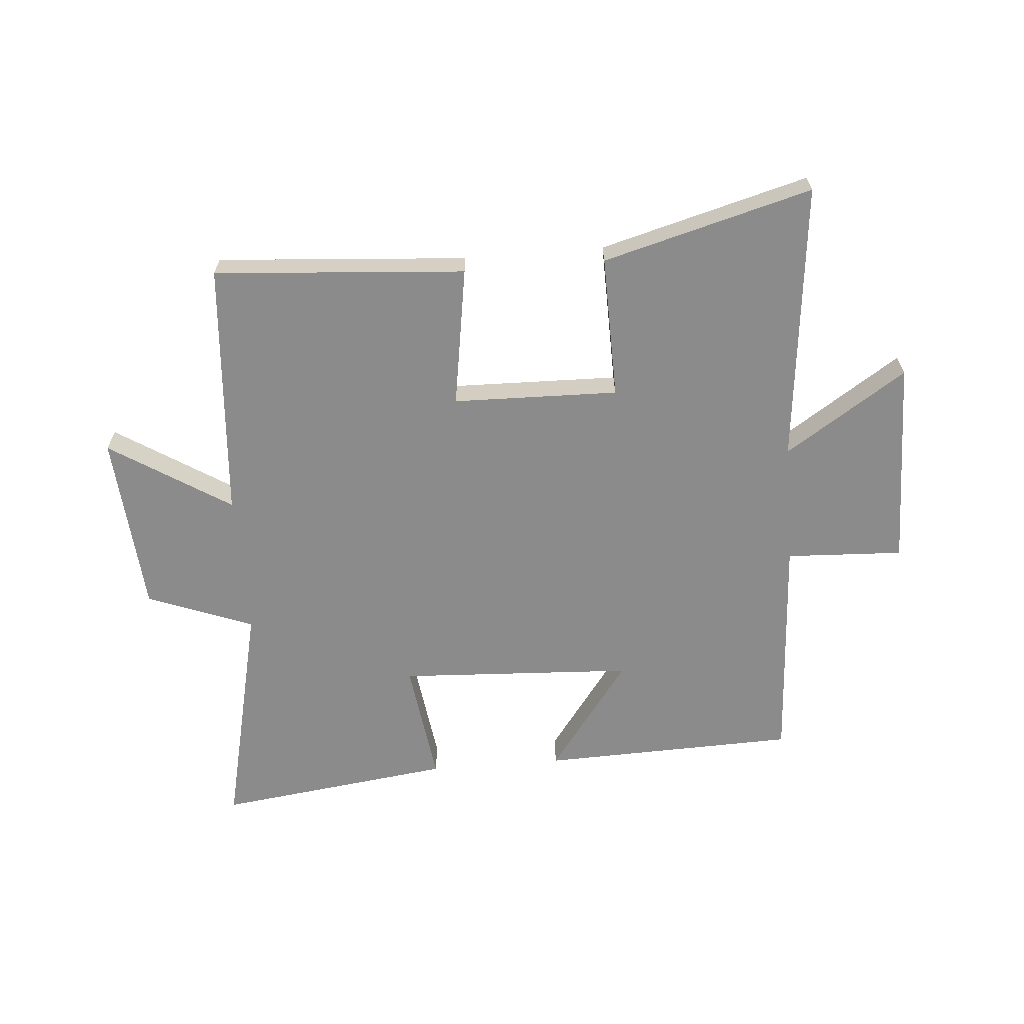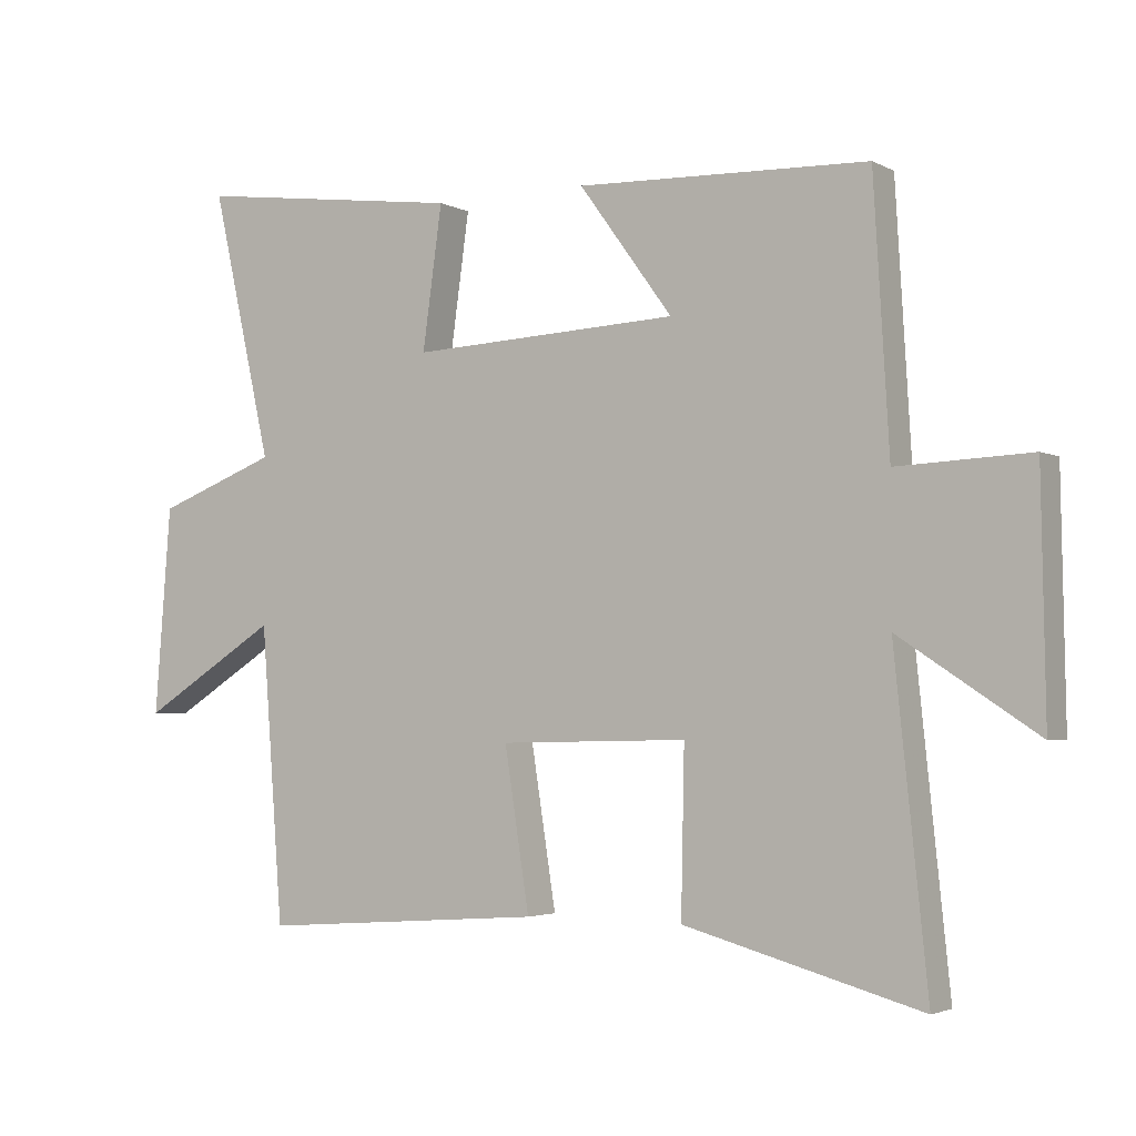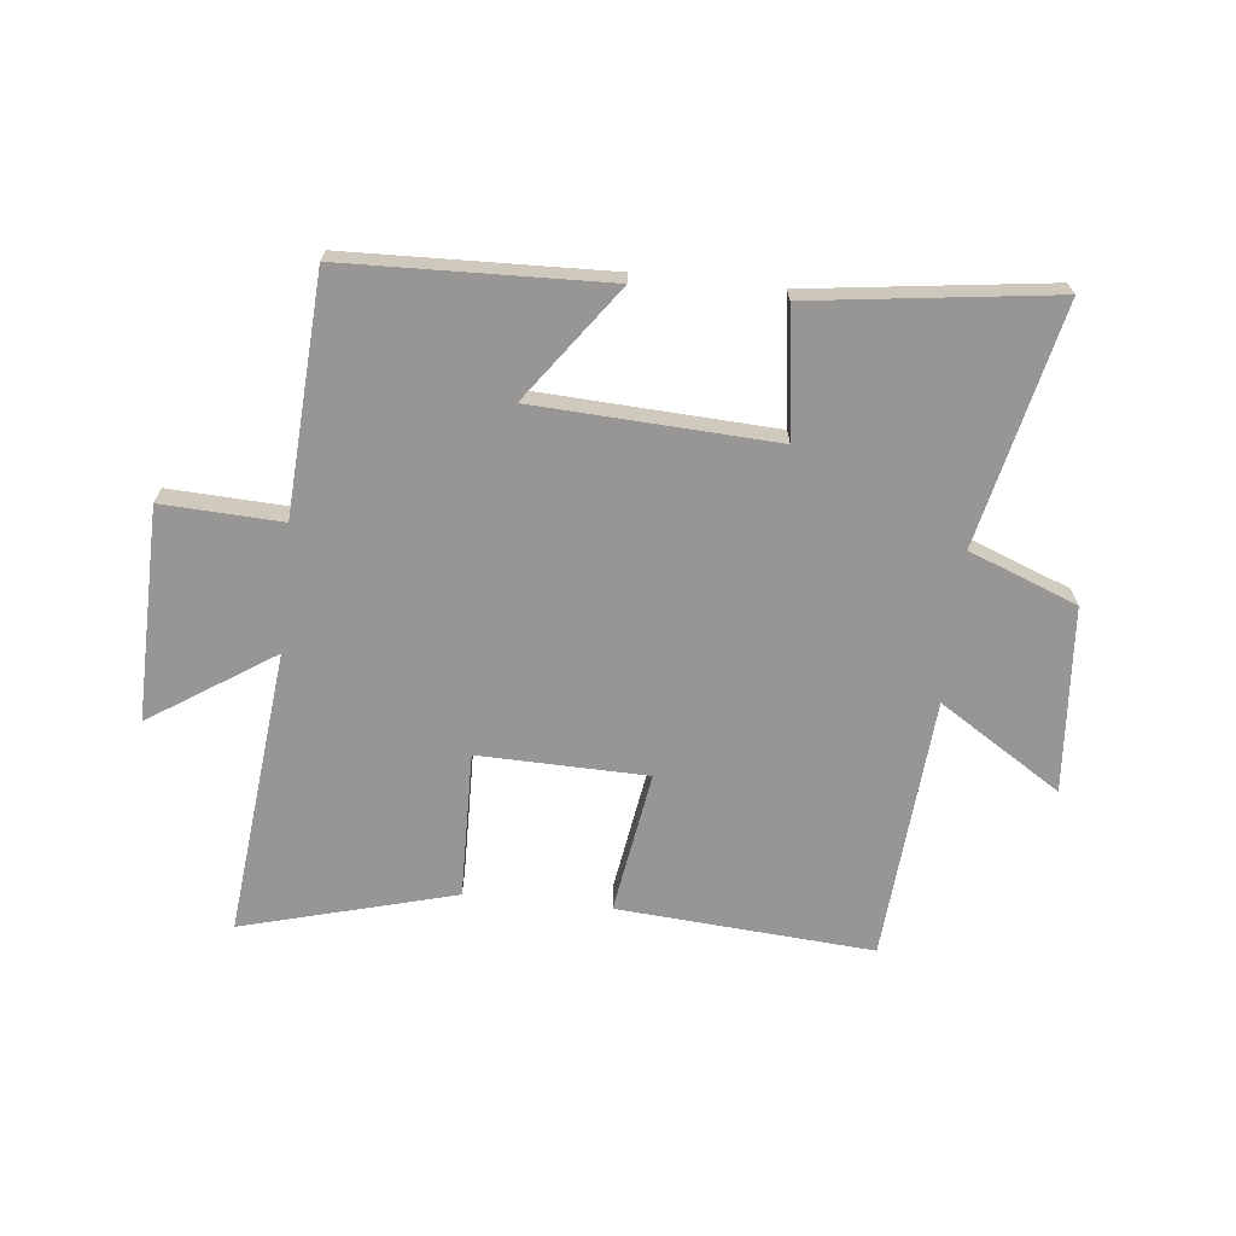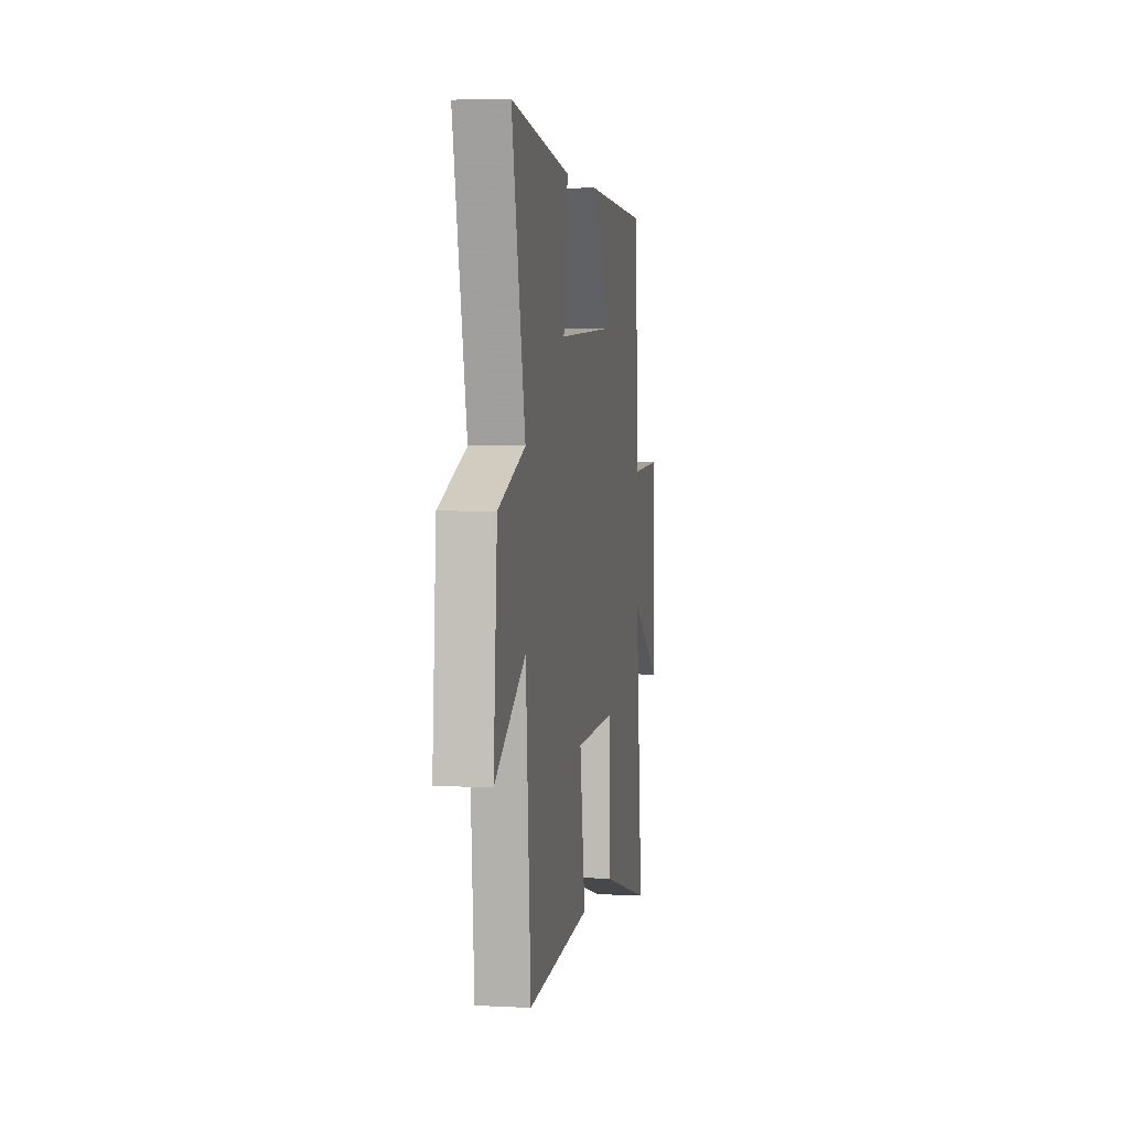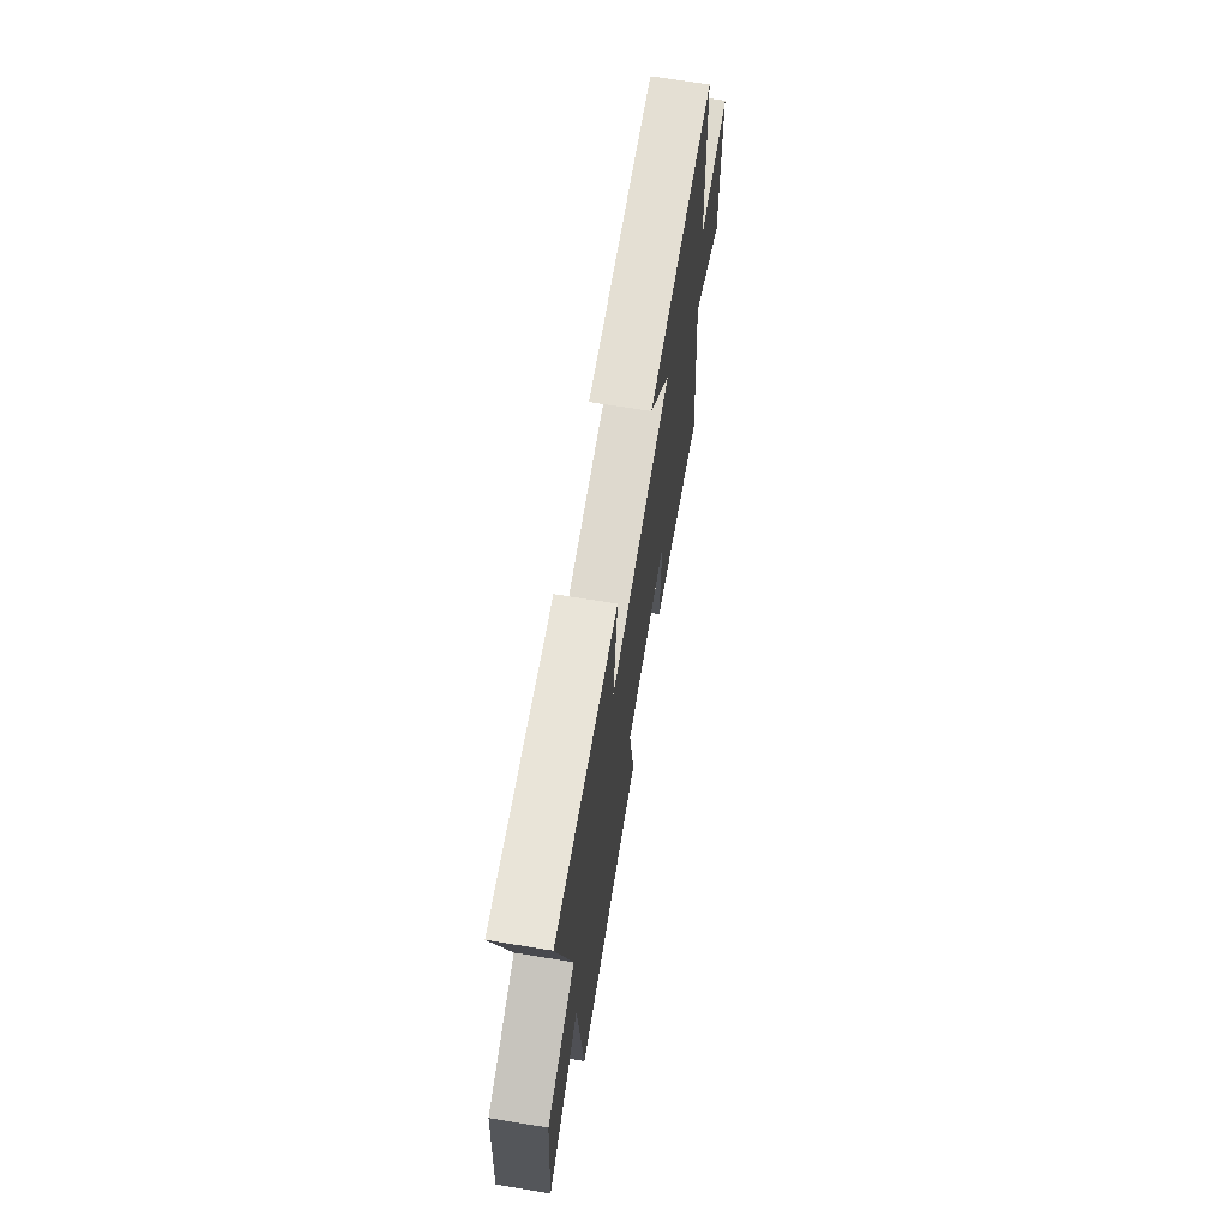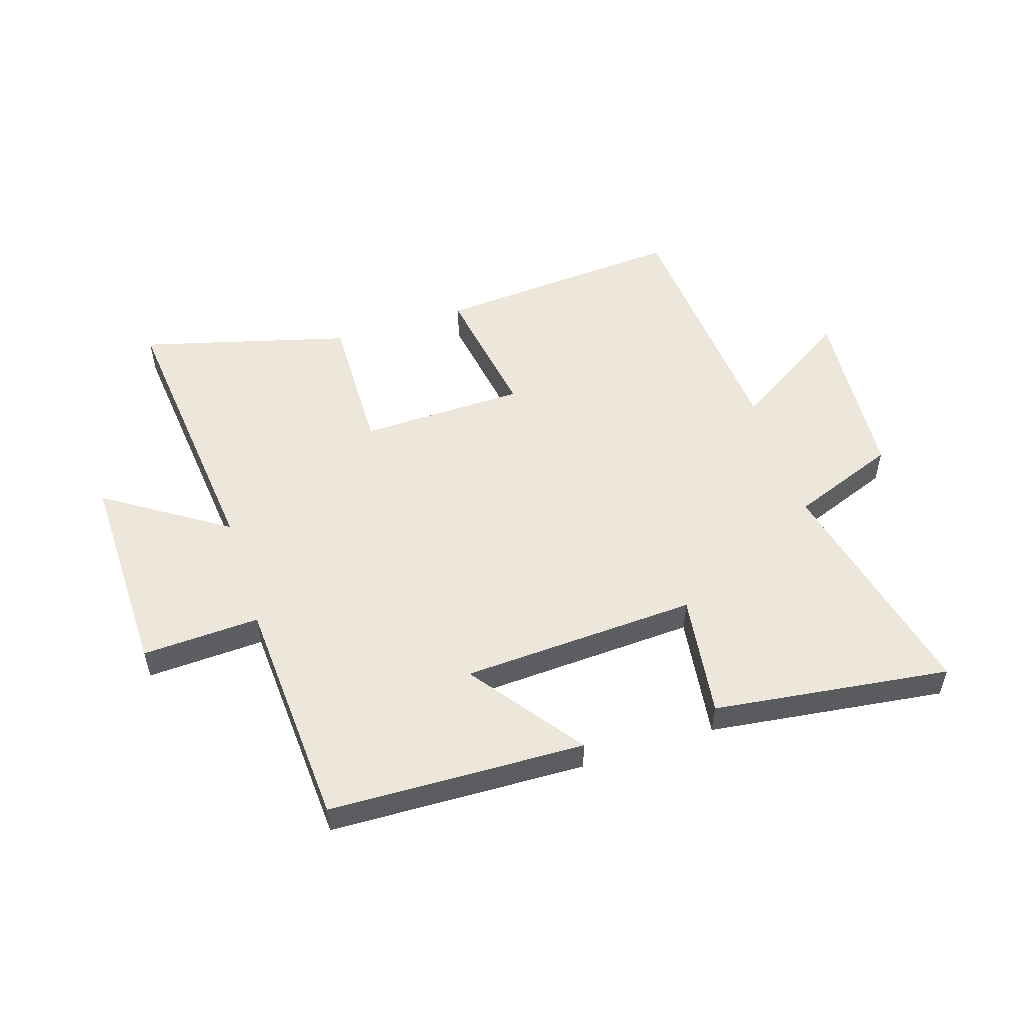
<metadata>
{"format":"obj","ext":"obj","renderer":"f3d","projection":"perspective","resolution":1024,"background":"white","views":[{"elev":-63.8,"azim":-175.4,"up":"+Y"},{"elev":-3.1,"azim":-148.9,"up":"+Z"},{"elev":-68.0,"azim":-6.1,"up":"+Y"},{"elev":4.0,"azim":99.3,"up":"+Z"},{"elev":68.6,"azim":99.3,"up":"+Z"},{"elev":52.8,"azim":-17.8,"up":"+Y"}]}
</metadata>
<code>
v -0.477 0.07 0.486
v -0.043 0.07 0.5
v -0.182 0.07 0.309
v 0.218 0.07 0.289
v 0.189 0.07 0.5
v 0.59 0.07 0.552
v 0.5 0.07 0.154
v 0.68 0.07 0.085
v 0.704 0.07 -0.223
v 0.5 0.07 -0.094
v 0.467 0.07 -0.531
v 0.042 0.07 -0.5
v 0.079 0.07 -0.263
v -0.201 0.07 -0.257
v -0.196 0.07 -0.5
v -0.549 0.07 -0.596
v -0.5 0.07 -0.119
v -0.705 0.07 -0.254
v -0.699 0.07 0.1
v -0.5 0.07 0.091
v -0.477 0 0.486
v -0.043 0 0.5
v -0.182 0 0.309
v 0.218 0 0.289
v 0.189 0 0.5
v 0.59 0 0.552
v 0.5 0 0.154
v 0.68 0 0.085
v 0.704 0 -0.223
v 0.5 0 -0.094
v 0.467 0 -0.531
v 0.042 0 -0.5
v 0.079 0 -0.263
v -0.201 0 -0.257
v -0.196 0 -0.5
v -0.549 0 -0.596
v -0.5 0 -0.119
v -0.705 0 -0.254
v -0.699 0 0.1
v -0.5 0 0.091
f 17 18 19 20
f 17 20 1 2
f 14 15 16 17
f 13 14 17
f 10 11 12 13
f 10 13 17
f 7 8 9 10
f 7 10 17
f 4 5 6 7
f 3 4 7 17
f 2 3 17
f 40 39 38 37
f 22 21 40 37
f 37 36 35 34
f 37 34 33
f 33 32 31 30
f 37 33 30
f 30 29 28 27
f 37 30 27
f 27 26 25 24
f 37 27 24 23
f 37 23 22
f 1 21 22 2
f 2 22 23 3
f 3 23 24 4
f 4 24 25 5
f 5 25 26 6
f 6 26 27 7
f 7 27 28 8
f 8 28 29 9
f 9 29 30 10
f 10 30 31 11
f 11 31 32 12
f 12 32 33 13
f 13 33 34 14
f 14 34 35 15
f 15 35 36 16
f 16 36 37 17
f 17 37 38 18
f 18 38 39 19
f 19 39 40 20
f 20 40 21 1

</code>
